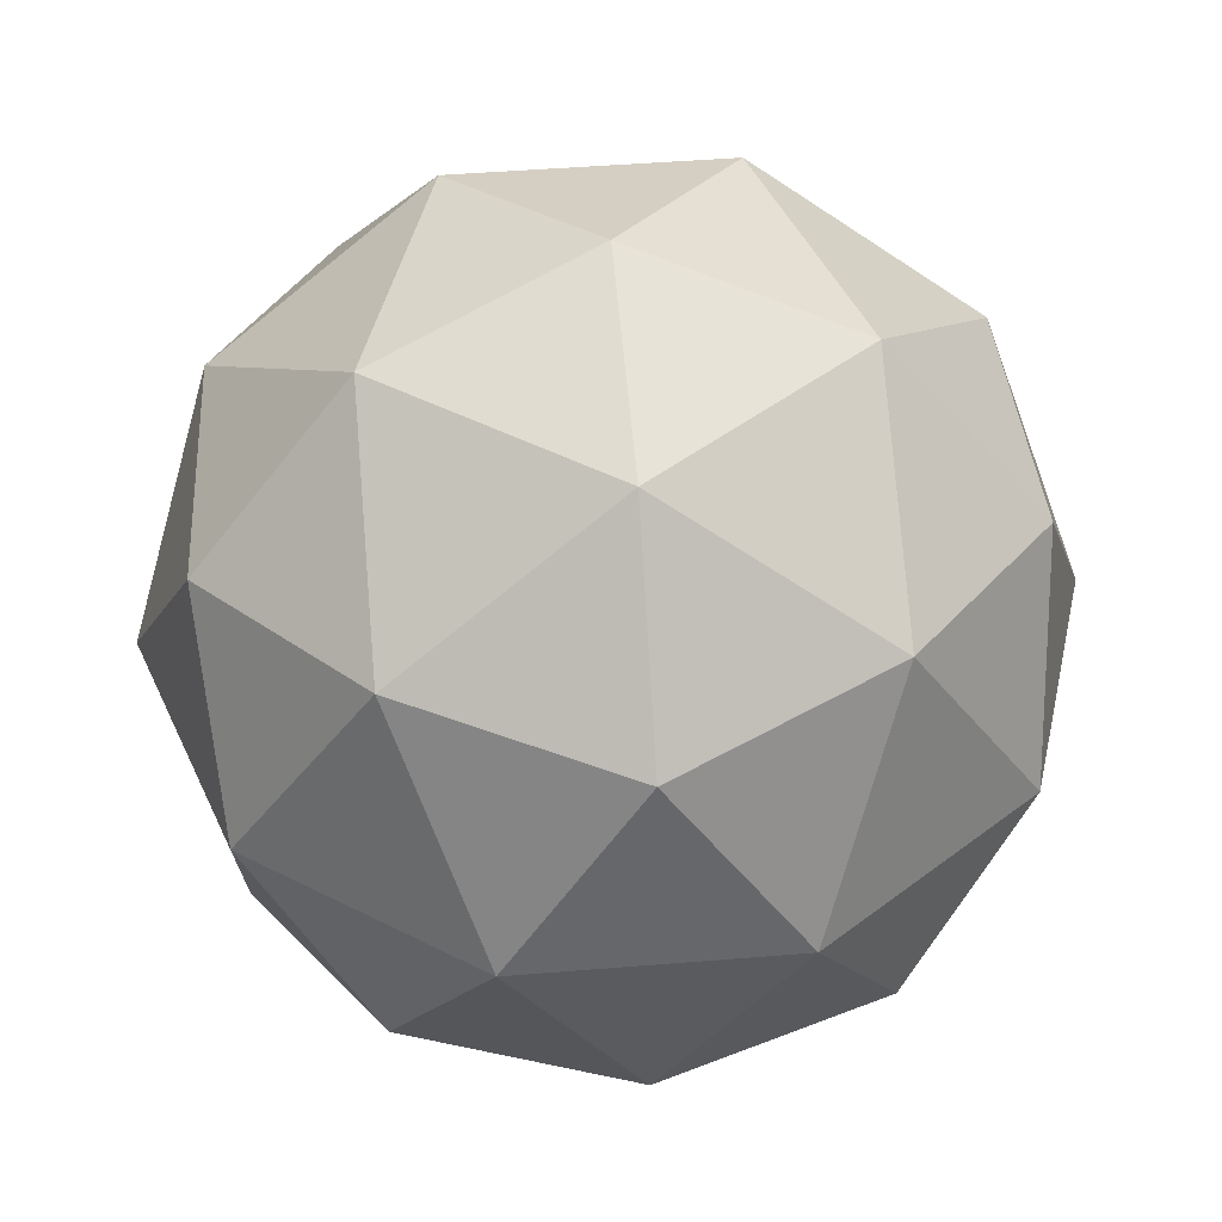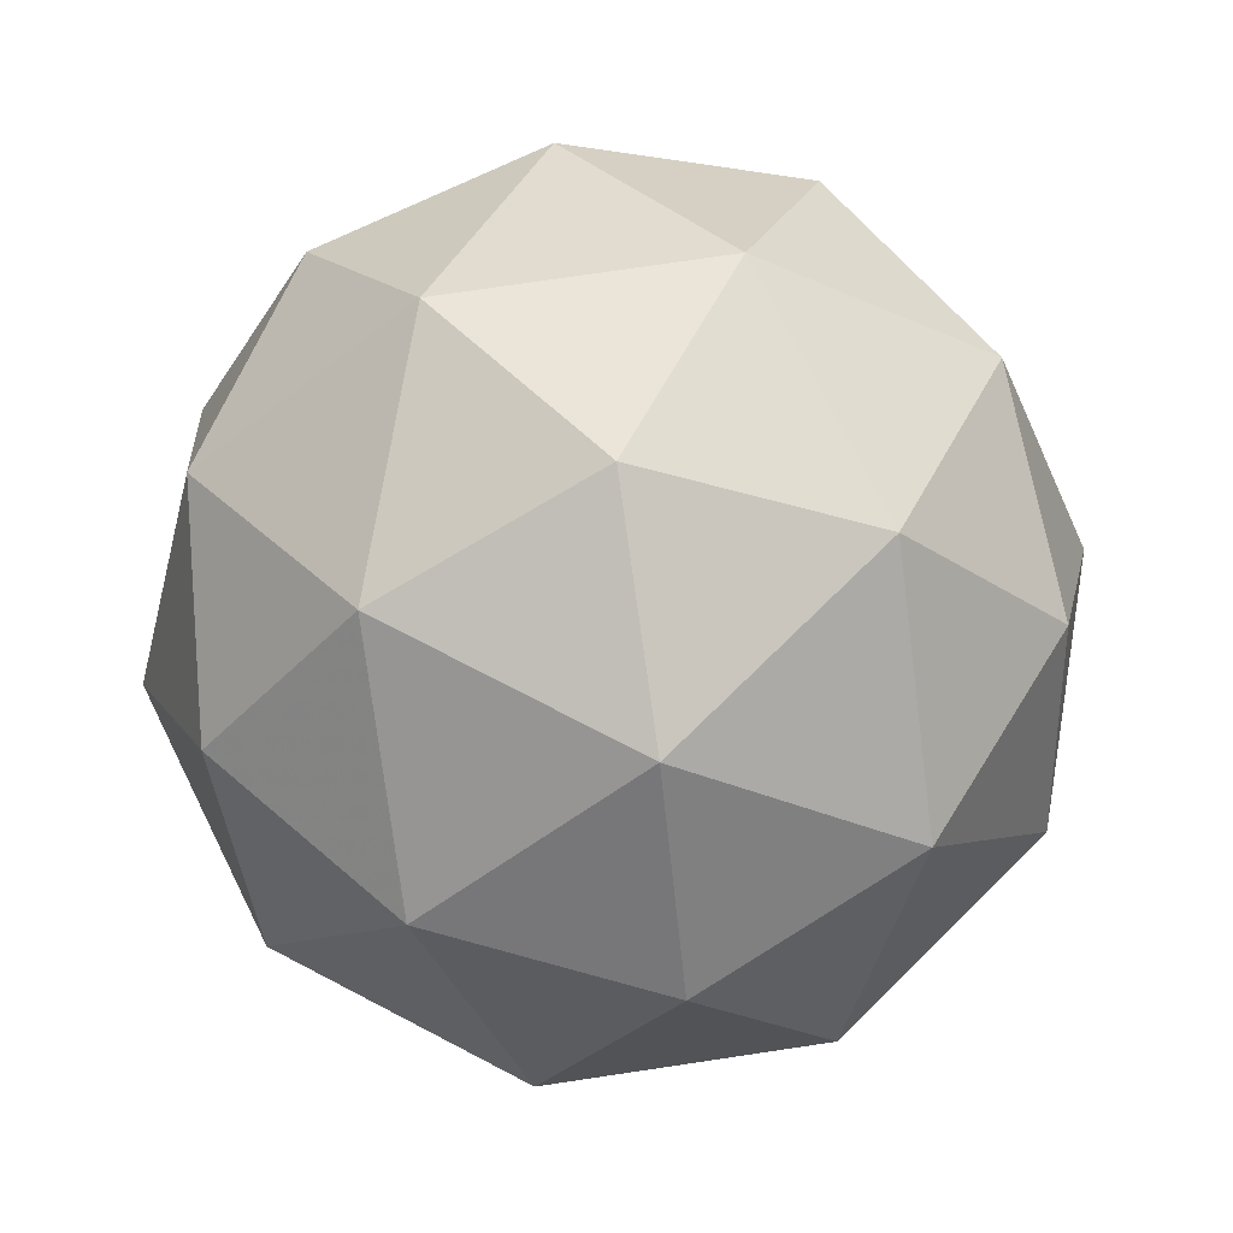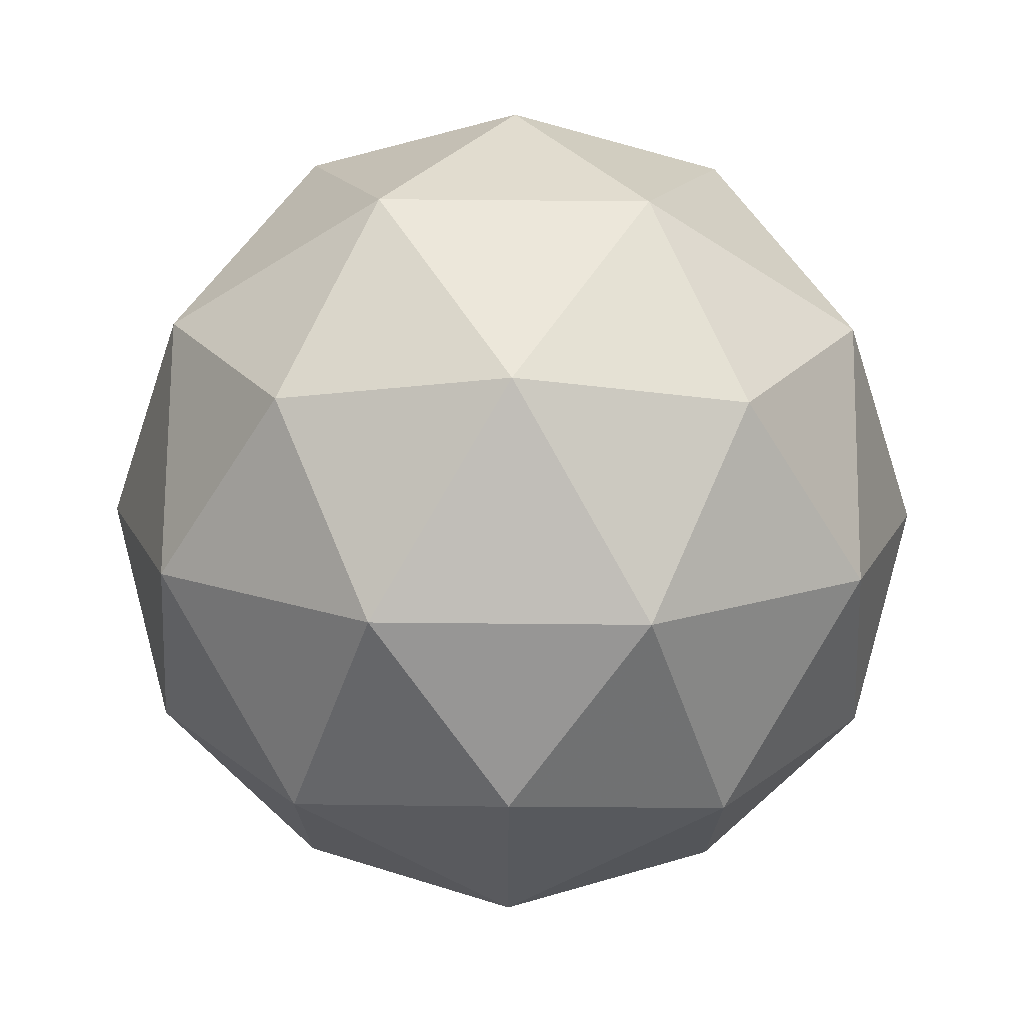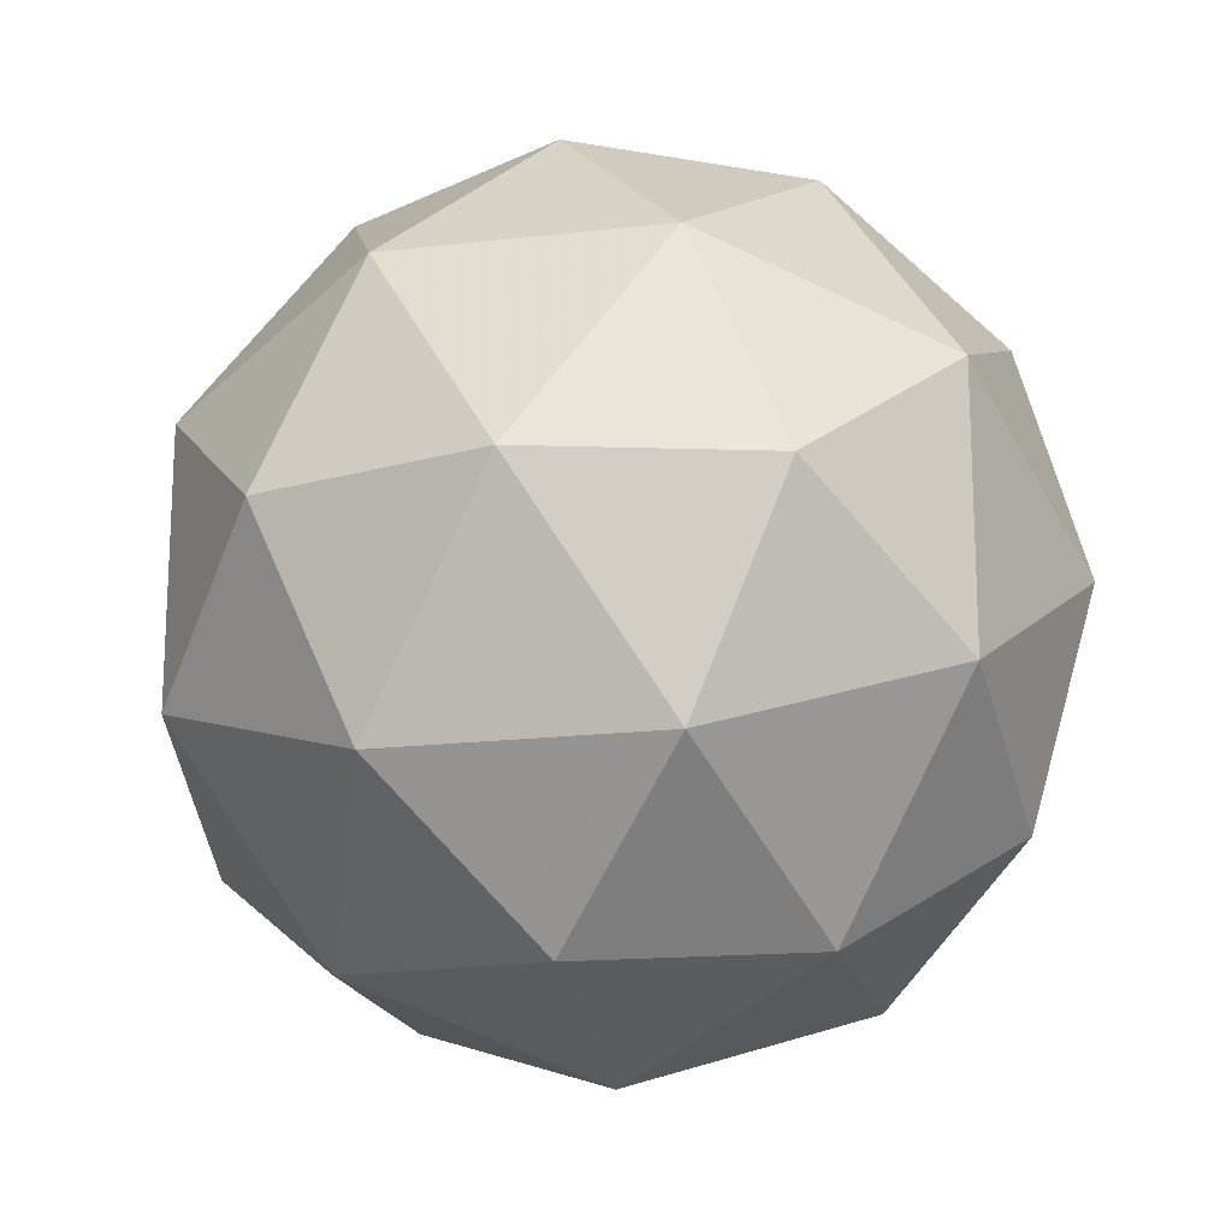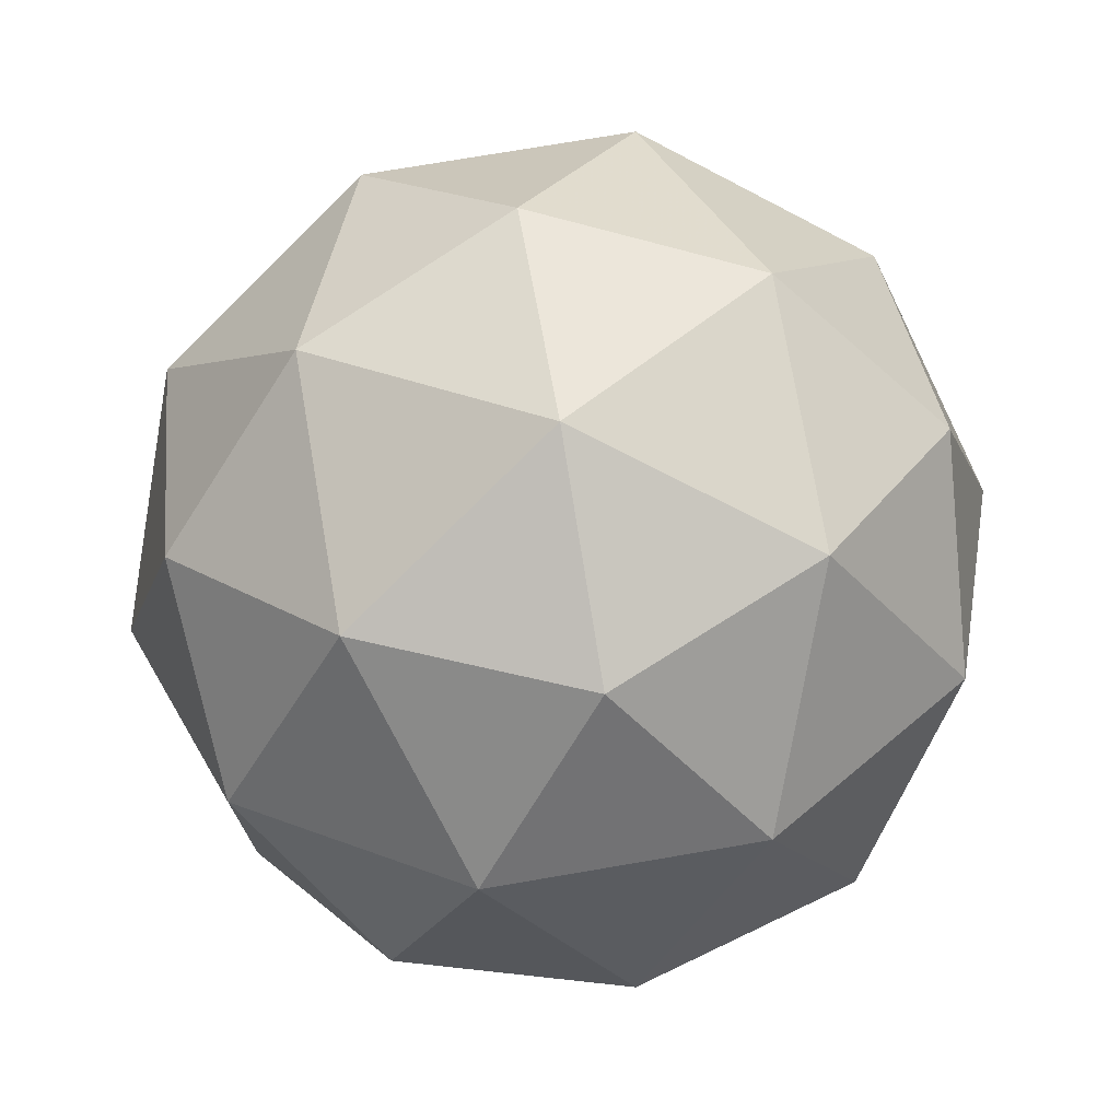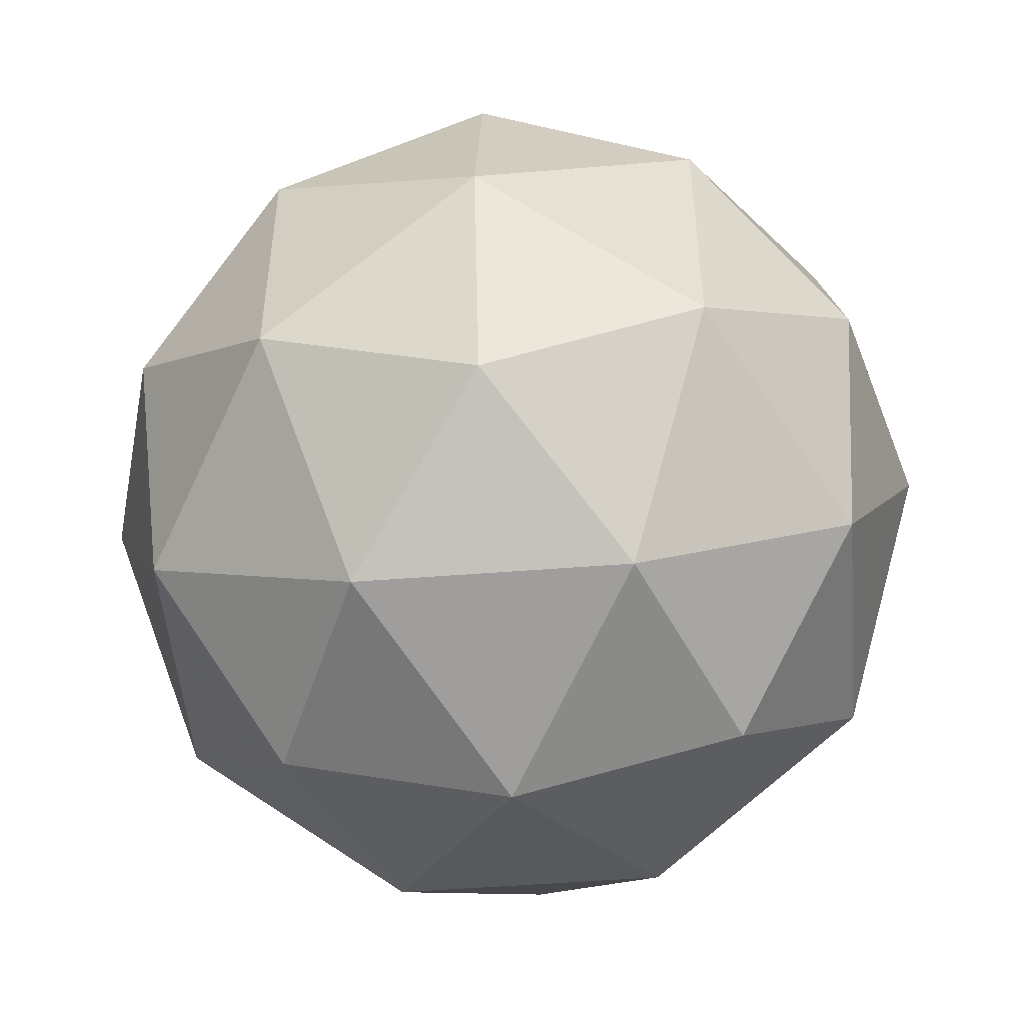
<metadata>
{"format":"obj","ext":"obj","renderer":"f3d","projection":"perspective","resolution":1024,"background":"white","views":[{"elev":45.4,"azim":12.6,"up":"+Y"},{"elev":73.8,"azim":-62.5,"up":"+Y"},{"elev":73.1,"azim":-121.2,"up":"+Z"},{"elev":-18.5,"azim":160.9,"up":"+Z"},{"elev":74.1,"azim":138.6,"up":"+Z"},{"elev":-50.4,"azim":-116.8,"up":"+Z"}]}
</metadata>
<code>
g SMBDL-i1-g29-s28
v -4134 -6271 3962
v -4045 -6239 4026
v -4168 -6239 4067
v -3982 -6155 4072
v -3955 -6171 3962
v -4244 -6239 3962
v -4168 -6239 3857
v -4045 -6239 3897
v -3934 -6061 4026
v -4192 -6155 4140
v -4079 -6171 4131
v -4134 -6061 4172
v -4322 -6155 3962
v -4278 -6171 4067
v -4334 -6061 4026
v -4192 -6155 3783
v -4278 -6171 3857
v -4257 -6061 3792
v -3982 -6155 3851
v -4079 -6171 3792
v -4010 -6061 3792
v -4010 -6061 4131
v -4257 -6061 4131
v -4334 -6061 3897
v -4134 -6061 3752
v -3934 -6061 3897
v -4076 -5967 4140
v -3989 -5950 4067
v -4100 -5882 4067
v -4286 -5967 4072
v -4189 -5950 4131
v -4223 -5882 4026
v -4286 -5967 3851
v -4313 -5950 3962
v -4223 -5882 3897
v -4076 -5967 3783
v -4189 -5950 3792
v -4100 -5882 3857
v -3946 -5967 3962
v -3989 -5950 3857
v -4023 -5882 3962
v -4134 -5851 3962
f 1 2 3
f 4 2 5
f 1 3 6
f 1 6 7
f 1 7 8
f 4 5 9
f 10 11 12
f 13 14 15
f 16 17 18
f 19 20 21
f 4 9 22
f 10 12 23
f 13 15 24
f 16 18 25
f 19 21 26
f 27 28 29
f 30 31 32
f 33 34 35
f 36 37 38
f 39 40 41
f 41 38 42
f 41 40 38
f 40 36 38
f 38 35 42
f 38 37 35
f 37 33 35
f 35 32 42
f 35 34 32
f 34 30 32
f 32 29 42
f 32 31 29
f 31 27 29
f 29 41 42
f 29 28 41
f 28 39 41
f 26 40 39
f 26 21 40
f 21 36 40
f 25 37 36
f 25 18 37
f 18 33 37
f 24 34 33
f 24 15 34
f 15 30 34
f 23 31 30
f 23 12 31
f 12 27 31
f 22 28 27
f 22 9 28
f 9 39 28
f 21 25 36
f 21 20 25
f 20 16 25
f 18 24 33
f 18 17 24
f 17 13 24
f 15 23 30
f 15 14 23
f 14 10 23
f 12 22 27
f 12 11 22
f 11 4 22
f 9 26 39
f 9 5 26
f 5 19 26
f 8 20 19
f 8 7 20
f 7 16 20
f 7 17 16
f 7 6 17
f 6 13 17
f 6 14 13
f 6 3 14
f 3 10 14
f 5 8 19
f 5 2 8
f 2 1 8
f 3 11 10
f 3 2 11
f 2 4 11
f 2 4 11

</code>
